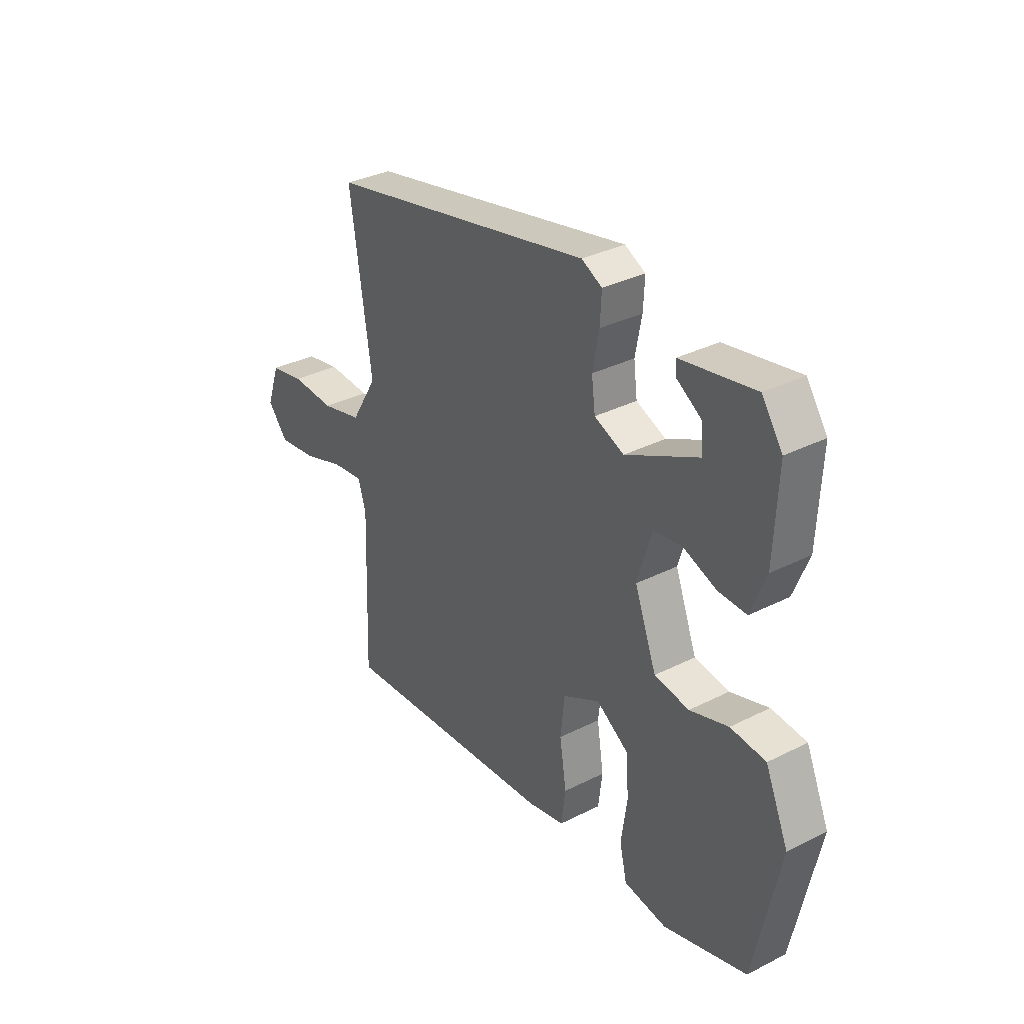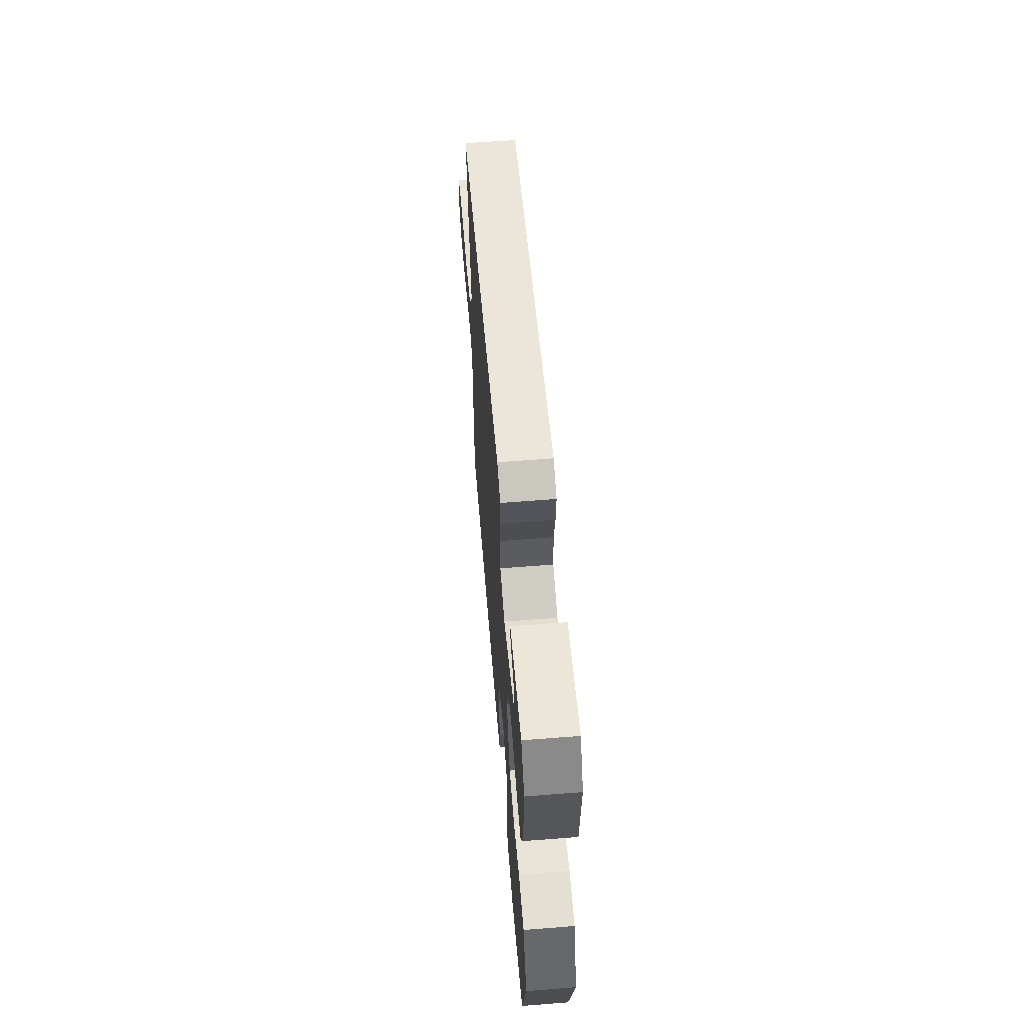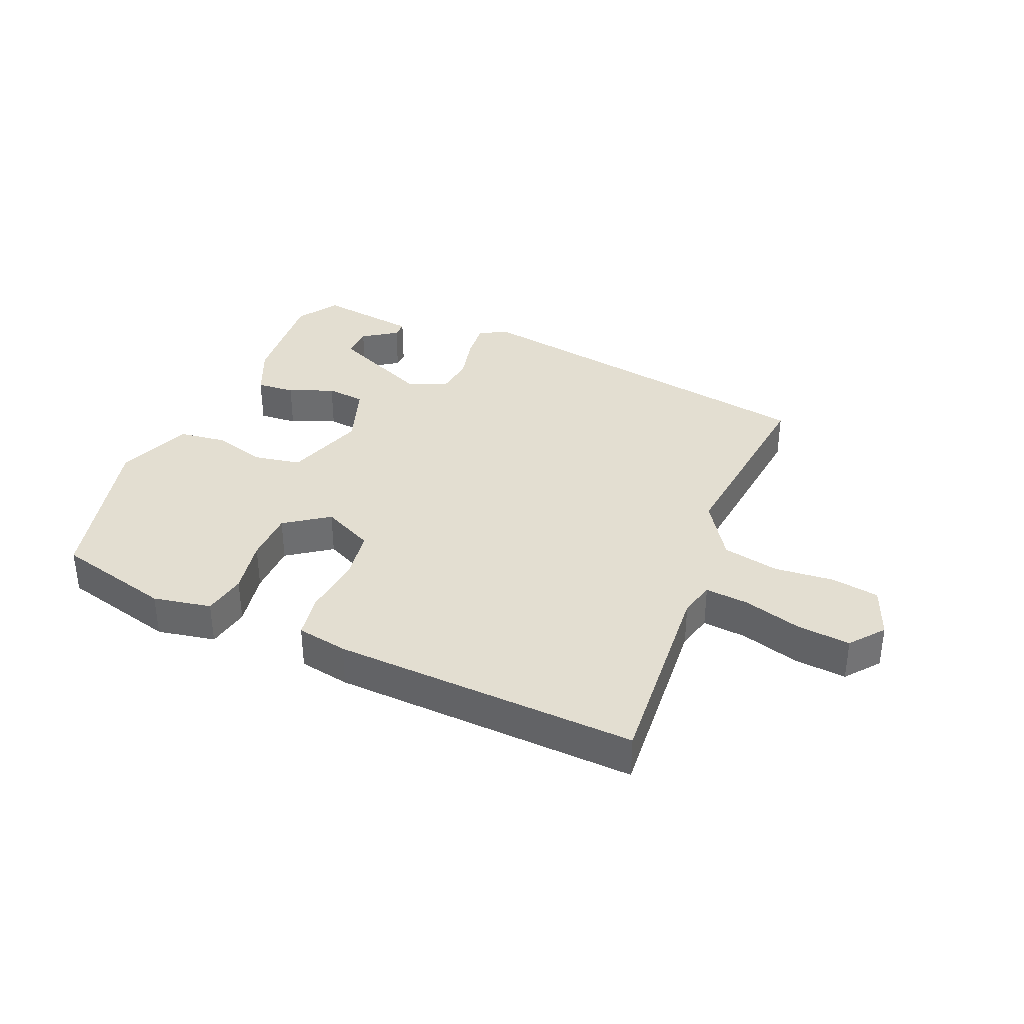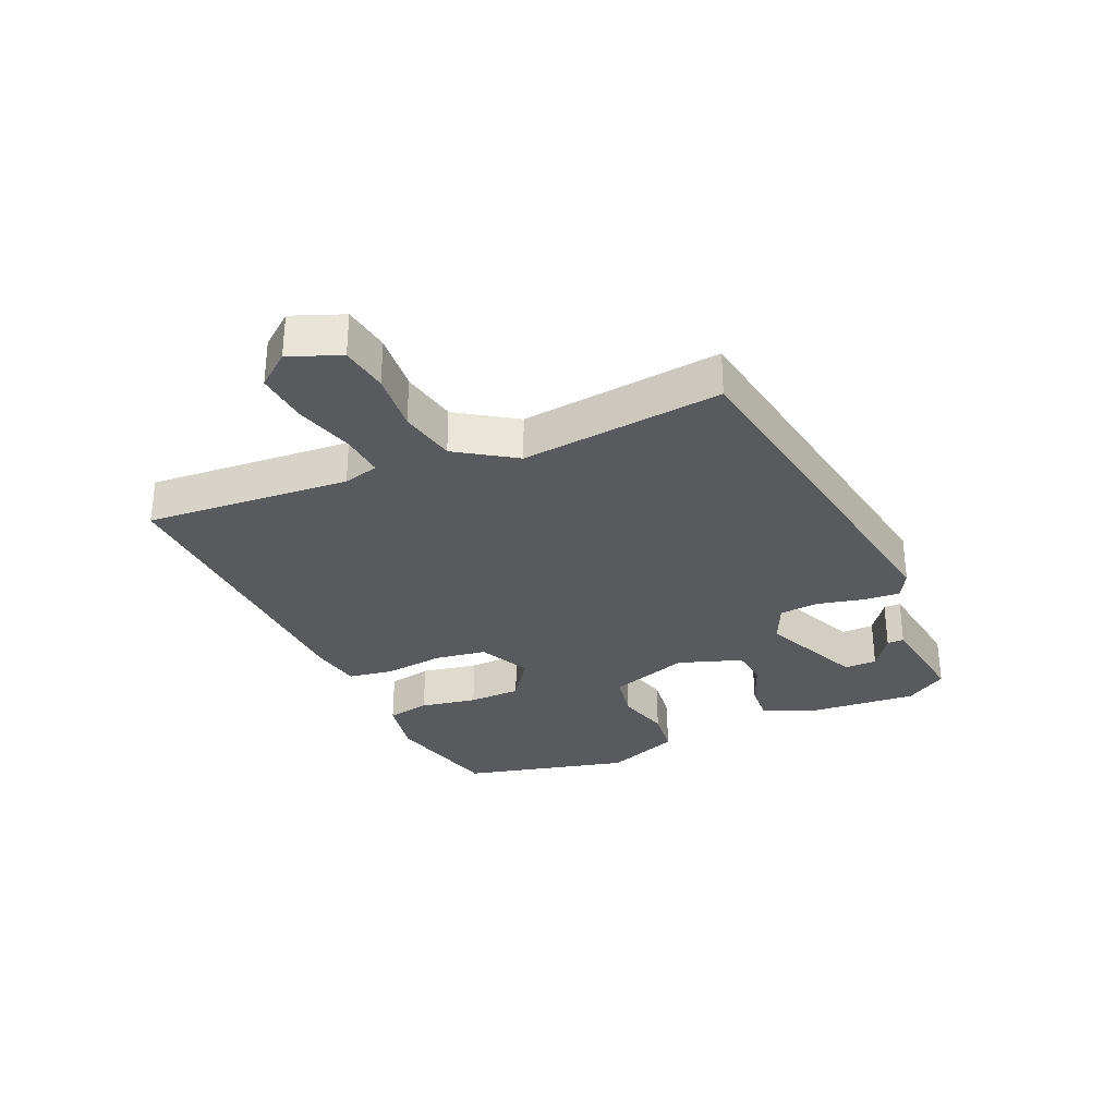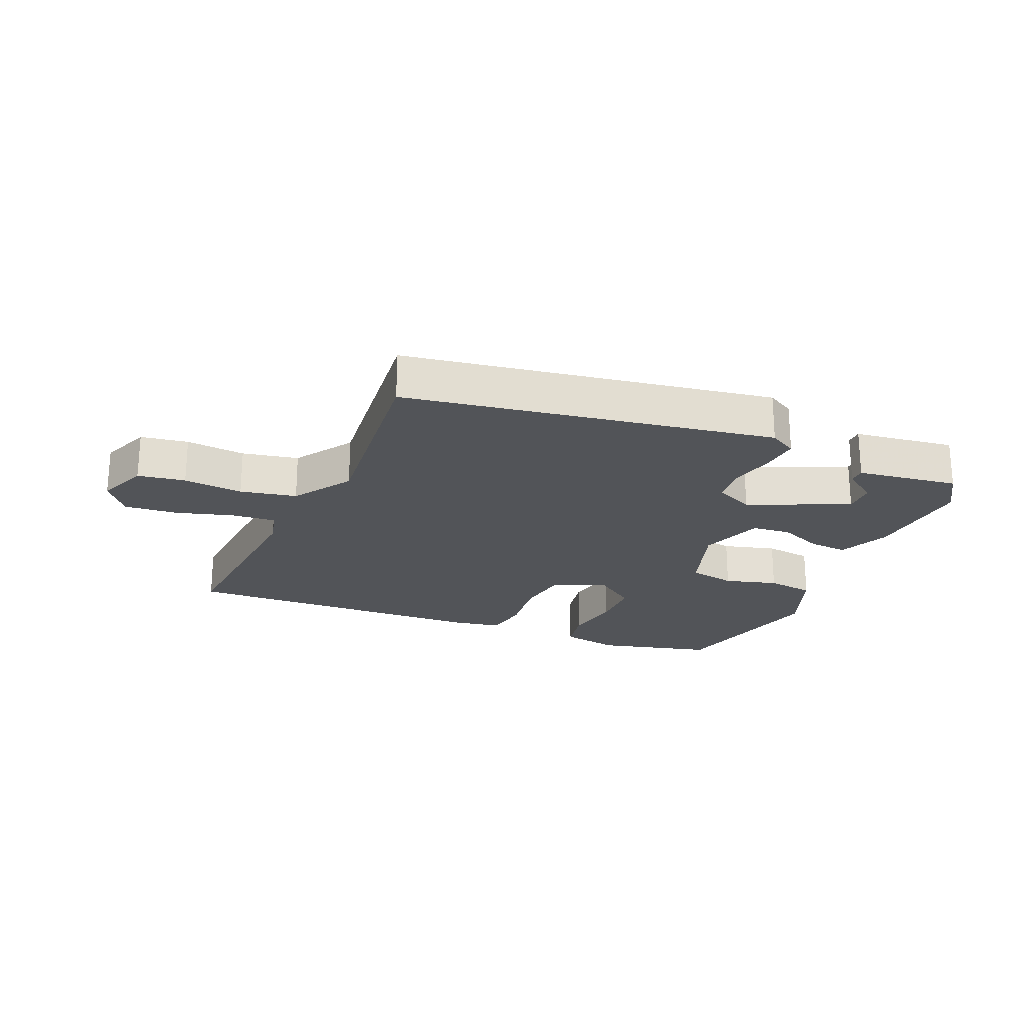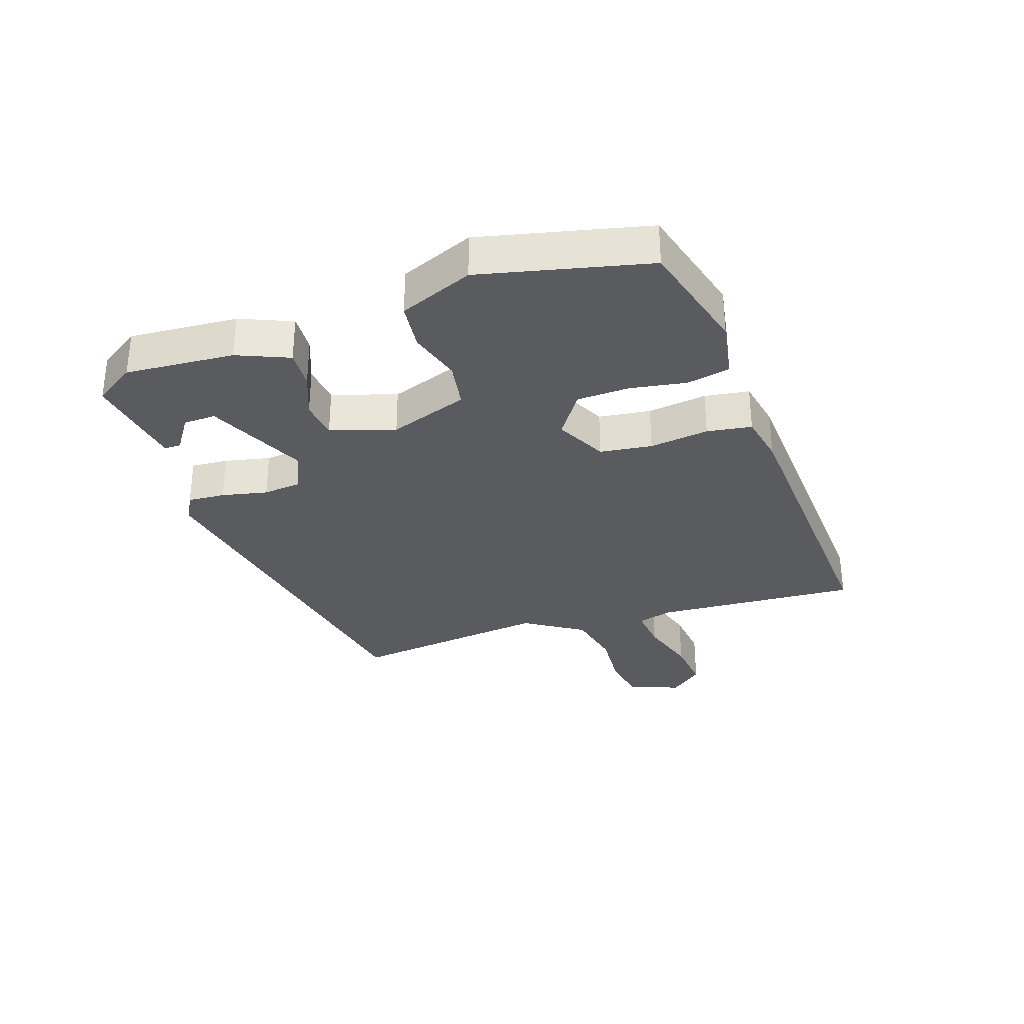
<metadata>
{"format":"obj","ext":"obj","renderer":"f3d","projection":"perspective","resolution":1024,"background":"white","views":[{"elev":33.6,"azim":55.4,"up":"+Z"},{"elev":61.6,"azim":85.4,"up":"+Z"},{"elev":36.1,"azim":-159.4,"up":"+Y"},{"elev":-31.2,"azim":-68.5,"up":"+Y"},{"elev":-23.0,"azim":-25.4,"up":"+Y"},{"elev":-32.1,"azim":107.3,"up":"+Y"}]}
</metadata>
<code>
v 0.488 0.07 -0.413
v 0.304 0.07 -0.468
v 0.21 0.07 -0.454
v 0.194 0.07 -0.385
v 0.207 0.07 -0.294
v 0.202 0.07 -0.21
v 0.13 0.07 -0.163
v 0.049 0.07 -0.206
v 0.04 0.07 -0.29
v 0.055 0.07 -0.385
v 0.046 0.07 -0.457
v -0.035 0.07 -0.475
v -0.524 0.07 -0.515
v -0.512 0.07 -0.187
v -0.529 0.07 -0.131
v -0.599 0.07 -0.14
v -0.692 0.07 -0.171
v -0.776 0.07 -0.182
v -0.821 0.07 -0.13
v -0.792 0.07 -0.047
v -0.716 0.07 -0.032
v -0.62 0.07 -0.037
v -0.53 0.07 -0.015
v -0.472 0.07 0.081
v -0.519 0.07 0.402
v 0.07 0.07 0.523
v 0.115 0.07 0.5
v 0.112 0.07 0.44
v 0.098 0.07 0.366
v 0.106 0.07 0.304
v 0.171 0.07 0.277
v 0.33 0.07 0.355
v 0.327 0.07 0.407
v 0.271 0.07 0.443
v 0.27 0.07 0.47
v 0.432 0.07 0.499
v 0.477 0.07 0.434
v 0.469 0.07 0.259
v 0.436 0.07 0.175
v 0.374 0.07 0.177
v 0.301 0.07 0.204
v 0.239 0.07 0.195
v 0.208 0.07 0.091
v 0.256 0.07 -0.035
v 0.332 0.07 -0.046
v 0.416 0.07 -0.019
v 0.493 0.07 -0.026
v 0.544 0.07 -0.143
v 0.488 0 -0.413
v 0.304 0 -0.468
v 0.21 0 -0.454
v 0.194 0 -0.385
v 0.207 0 -0.294
v 0.202 0 -0.21
v 0.13 0 -0.163
v 0.049 0 -0.206
v 0.04 0 -0.29
v 0.055 0 -0.385
v 0.046 0 -0.457
v -0.035 0 -0.475
v -0.524 0 -0.515
v -0.512 0 -0.187
v -0.529 0 -0.131
v -0.599 0 -0.14
v -0.692 0 -0.171
v -0.776 0 -0.182
v -0.821 0 -0.13
v -0.792 0 -0.047
v -0.716 0 -0.032
v -0.62 0 -0.037
v -0.53 0 -0.015
v -0.472 0 0.081
v -0.519 0 0.402
v 0.07 0 0.523
v 0.115 0 0.5
v 0.112 0 0.44
v 0.098 0 0.366
v 0.106 0 0.304
v 0.171 0 0.277
v 0.33 0 0.355
v 0.327 0 0.407
v 0.271 0 0.443
v 0.27 0 0.47
v 0.432 0 0.499
v 0.477 0 0.434
v 0.469 0 0.259
v 0.436 0 0.175
v 0.374 0 0.177
v 0.301 0 0.204
v 0.239 0 0.195
v 0.208 0 0.091
v 0.256 0 -0.035
v 0.332 0 -0.046
v 0.416 0 -0.019
v 0.493 0 -0.026
v 0.544 0 -0.143
f 45 46 47 48
f 44 45 48 1
f 38 39 40 41
f 38 41 42
f 37 38 42
f 36 37 42
f 33 34 35 36
f 32 33 36
f 32 36 42
f 31 32 42
f 30 31 42 43
f 26 27 28 29
f 24 25 26 29
f 23 24 29 30
f 19 20 21 22
f 19 22 23
f 16 17 18 19
f 15 16 19 23
f 14 15 23 30
f 9 10 11 12
f 8 9 12 13
f 2 3 4 5
f 44 1 2 5
f 44 5 6
f 43 44 6 7
f 30 43 7 8
f 8 13 14 30
f 96 95 94 93
f 49 96 93 92
f 89 88 87 86
f 90 89 86
f 90 86 85
f 90 85 84
f 84 83 82 81
f 84 81 80
f 90 84 80
f 90 80 79
f 91 90 79 78
f 77 76 75 74
f 77 74 73 72
f 78 77 72 71
f 70 69 68 67
f 71 70 67
f 67 66 65 64
f 71 67 64 63
f 78 71 63 62
f 60 59 58 57
f 61 60 57 56
f 53 52 51 50
f 53 50 49 92
f 54 53 92
f 55 54 92 91
f 56 55 91 78
f 78 62 61 56
f 1 49 50 2
f 2 50 51 3
f 3 51 52 4
f 4 52 53 5
f 5 53 54 6
f 6 54 55 7
f 7 55 56 8
f 8 56 57 9
f 9 57 58 10
f 10 58 59 11
f 11 59 60 12
f 12 60 61 13
f 13 61 62 14
f 14 62 63 15
f 15 63 64 16
f 16 64 65 17
f 17 65 66 18
f 18 66 67 19
f 19 67 68 20
f 20 68 69 21
f 21 69 70 22
f 22 70 71 23
f 23 71 72 24
f 24 72 73 25
f 25 73 74 26
f 26 74 75 27
f 27 75 76 28
f 28 76 77 29
f 29 77 78 30
f 30 78 79 31
f 31 79 80 32
f 32 80 81 33
f 33 81 82 34
f 34 82 83 35
f 35 83 84 36
f 36 84 85 37
f 37 85 86 38
f 38 86 87 39
f 39 87 88 40
f 40 88 89 41
f 41 89 90 42
f 42 90 91 43
f 43 91 92 44
f 44 92 93 45
f 45 93 94 46
f 46 94 95 47
f 47 95 96 48
f 48 96 49 1

</code>
